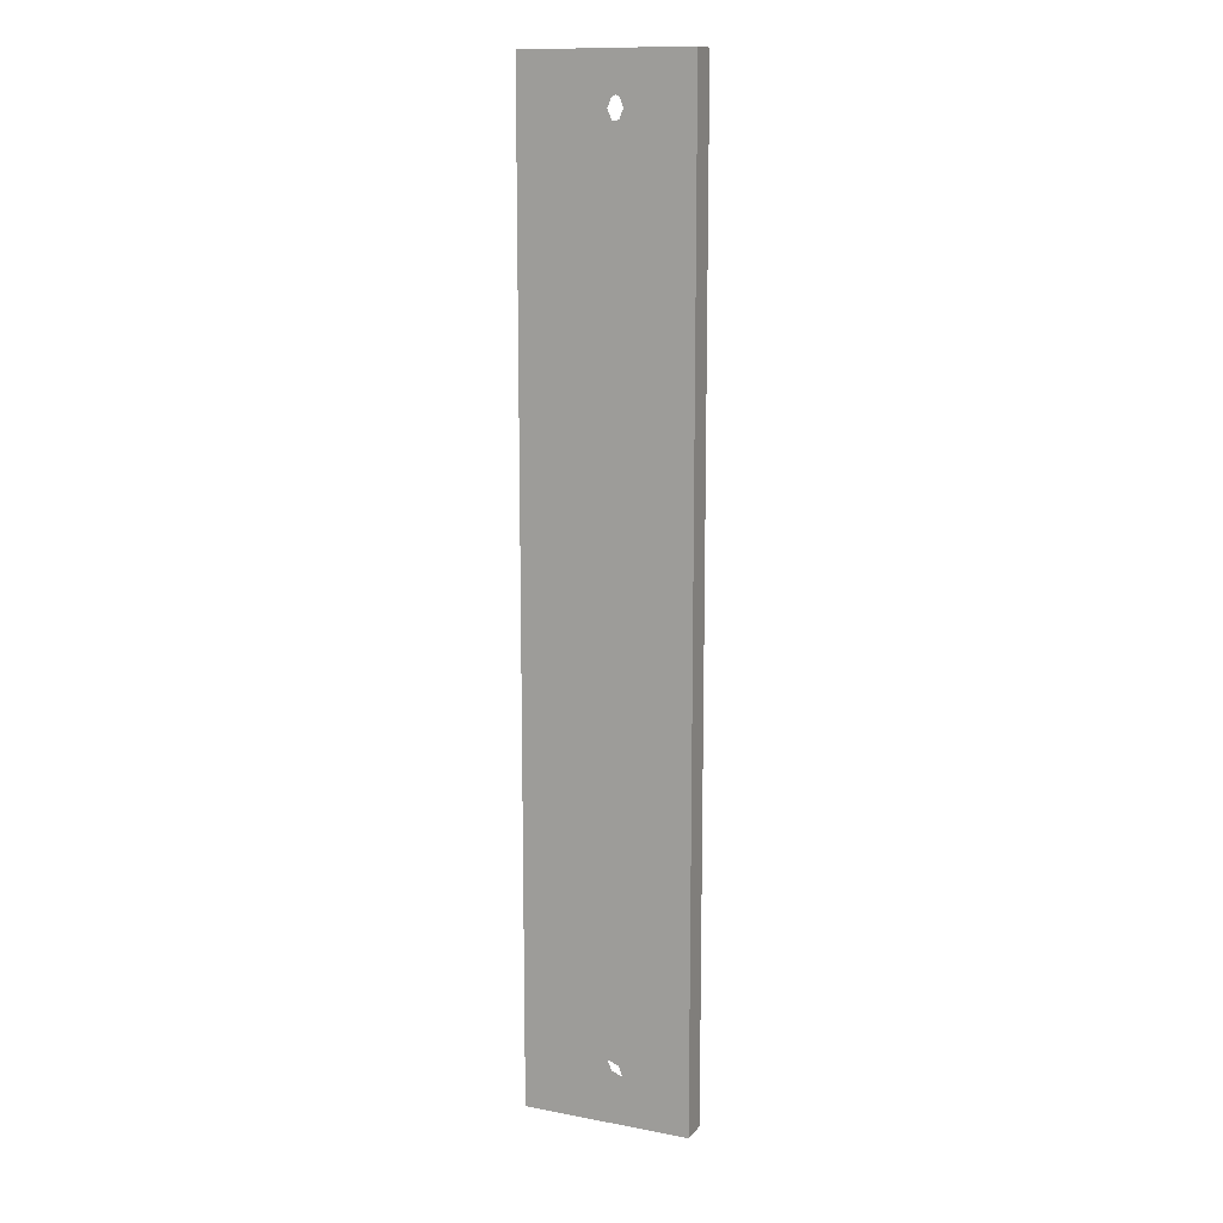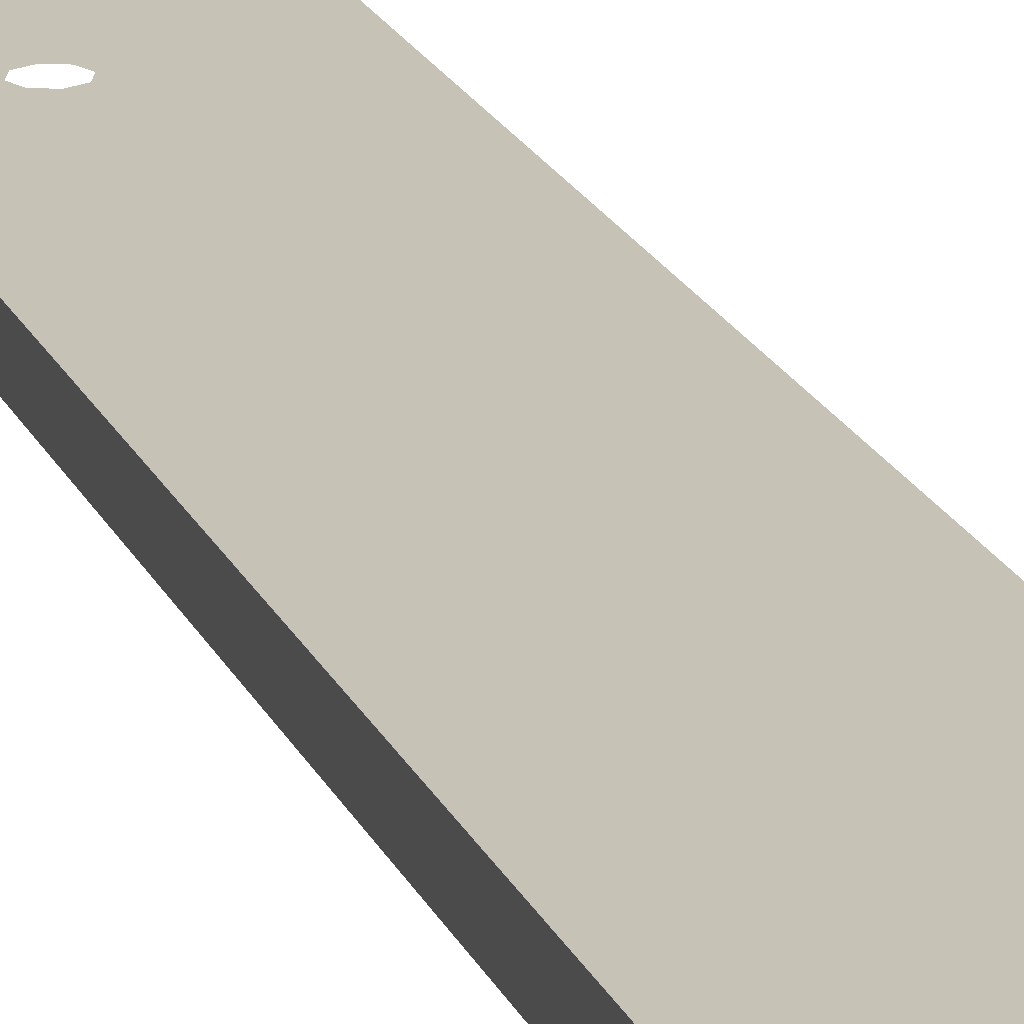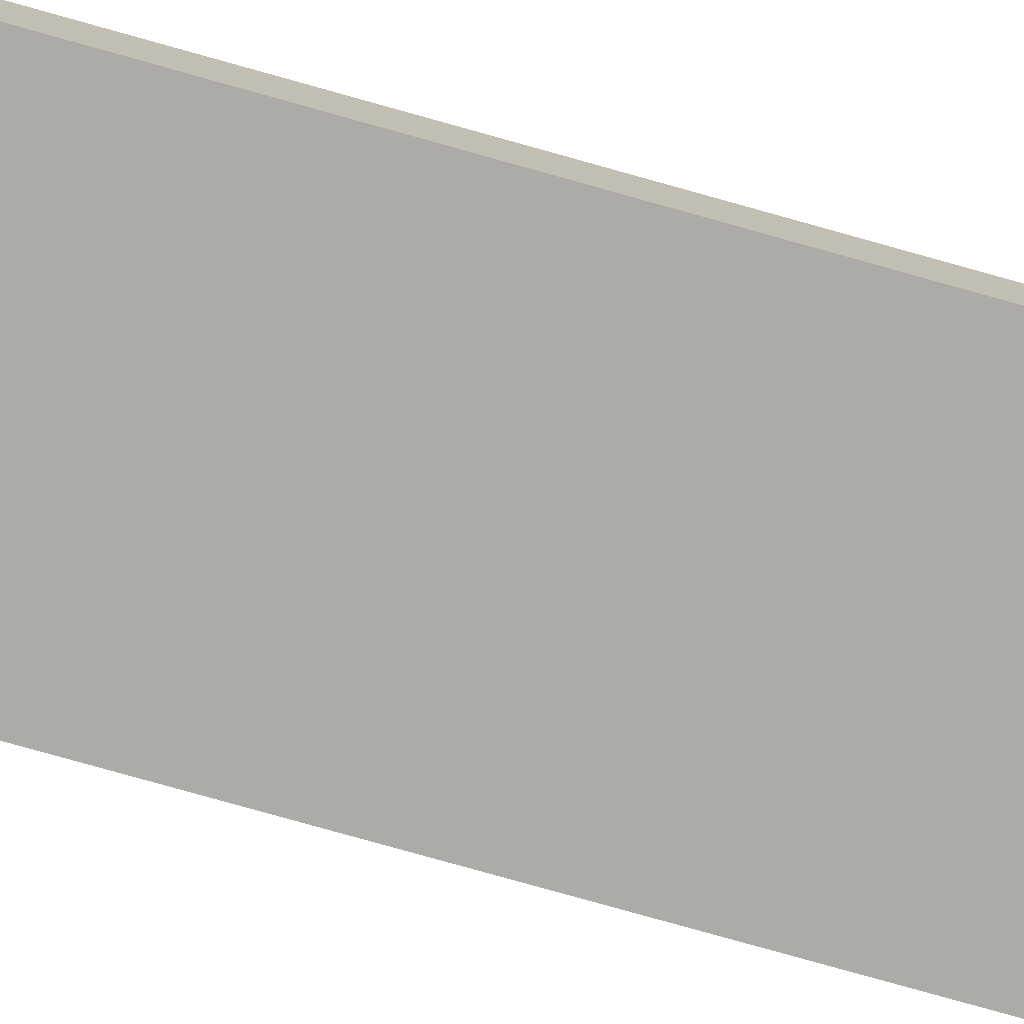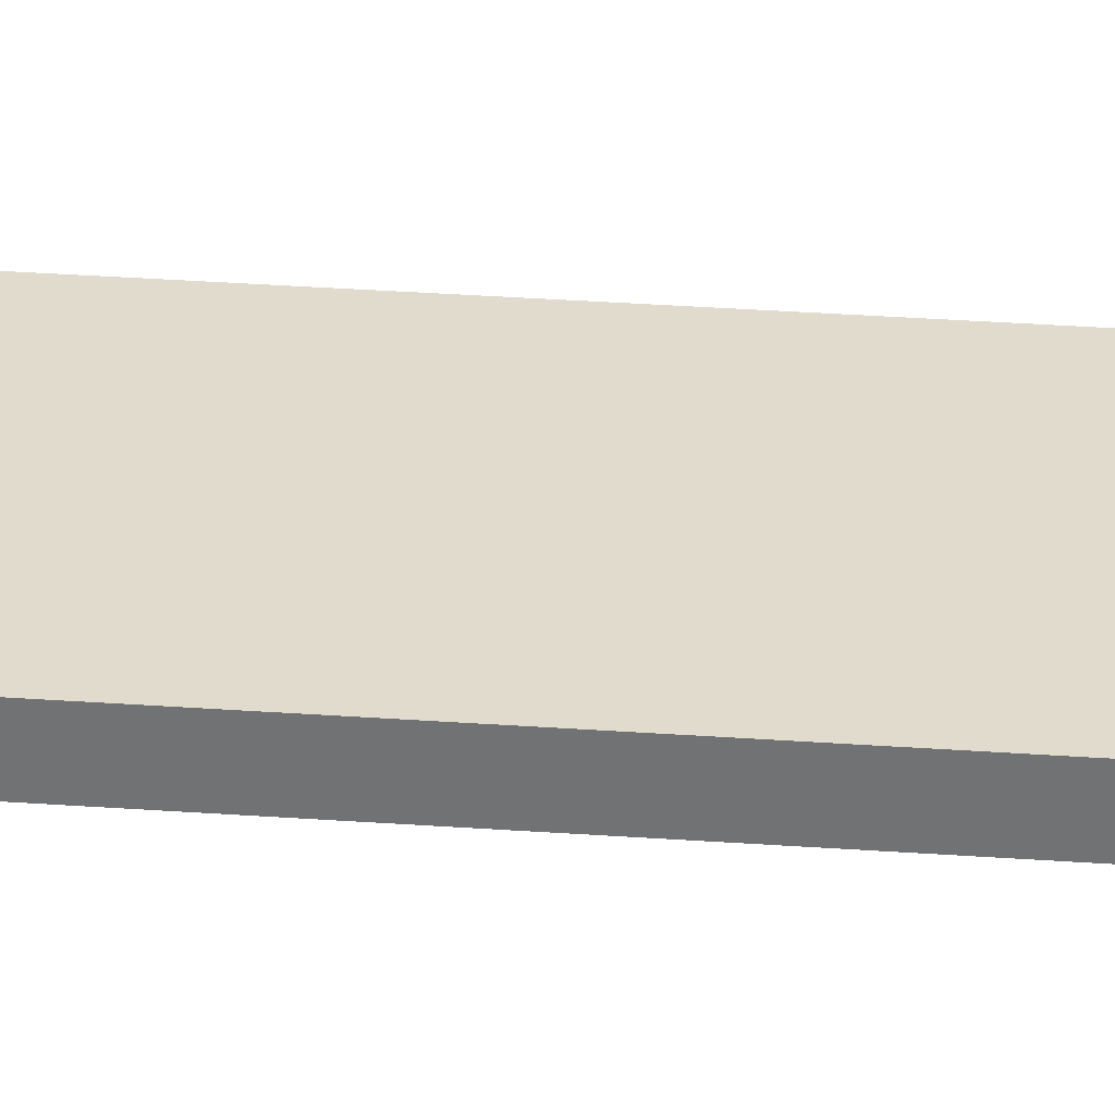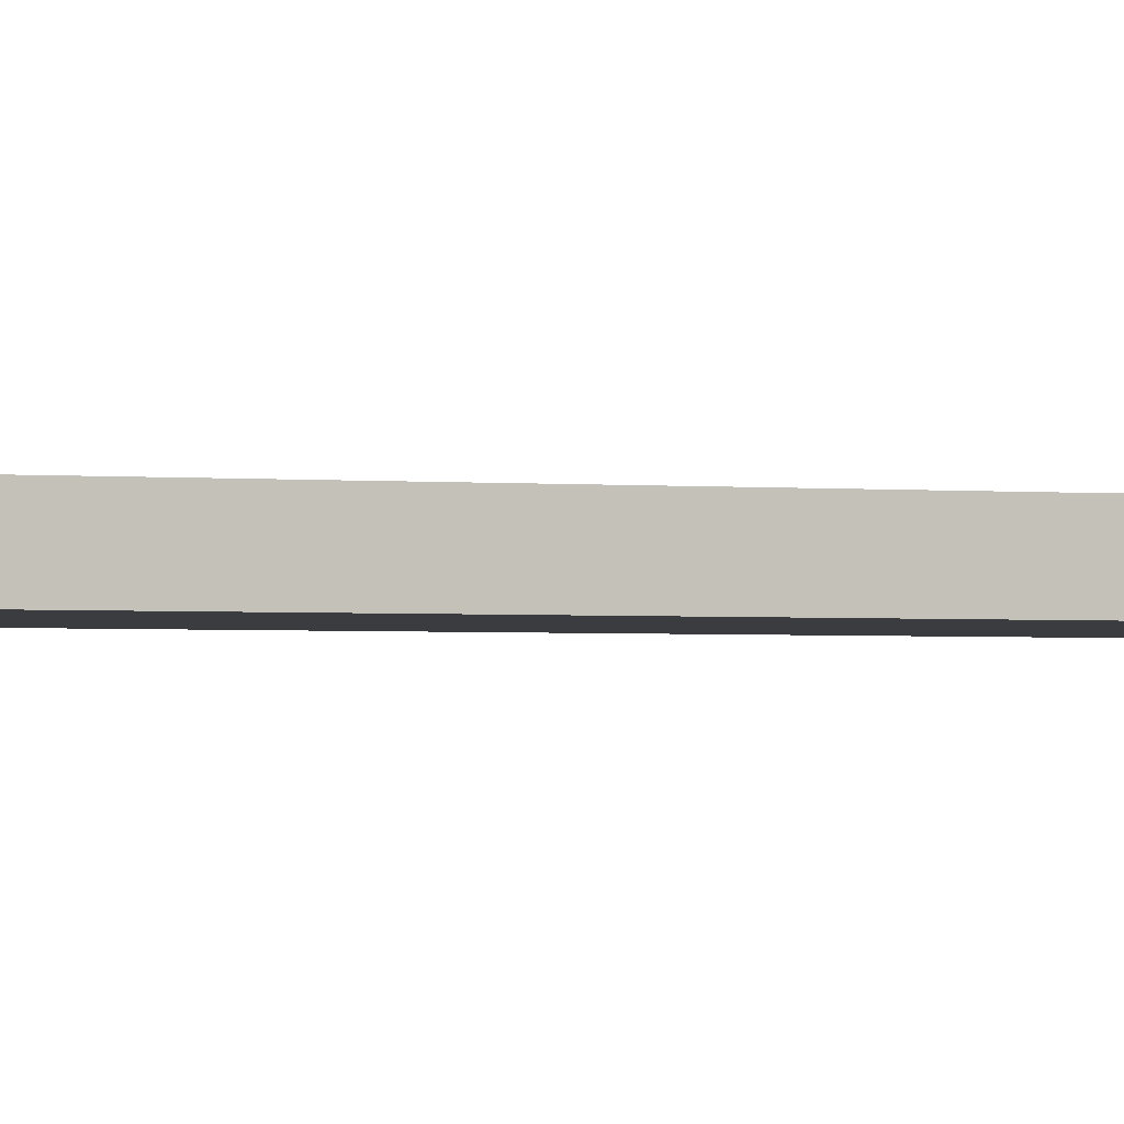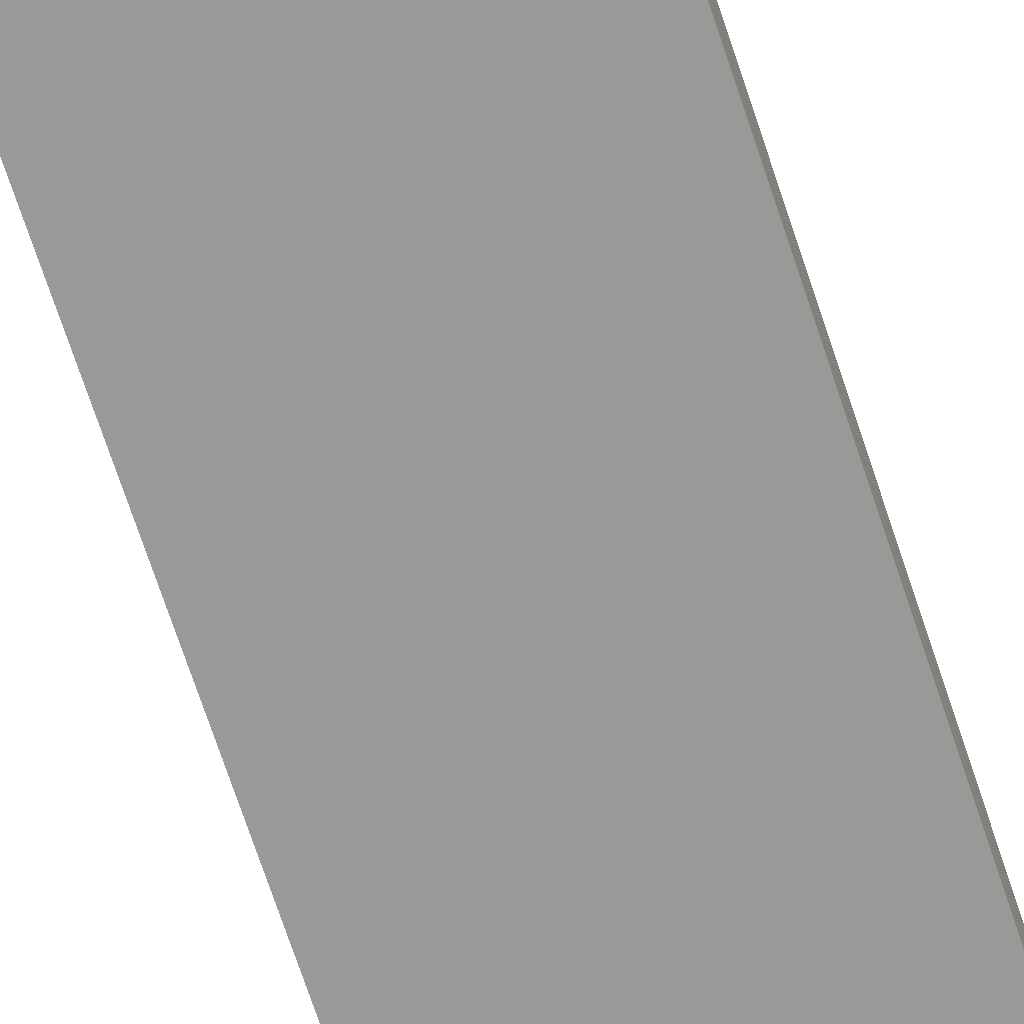
<metadata>
{"format":"obj","ext":"obj","renderer":"f3d","projection":"perspective","resolution":1024,"background":"white","views":[{"elev":12.4,"azim":23.9,"up":"+Y"},{"elev":19.3,"azim":-18.1,"up":"+Z"},{"elev":-76.3,"azim":-105.8,"up":"+Z"},{"elev":33.9,"azim":-84.5,"up":"+Z"},{"elev":-1.6,"azim":65.4,"up":"+Z"},{"elev":-68.9,"azim":-161.9,"up":"+Z"}]}
</metadata>
<code>
o #ID18
v -0.2356 0.02955 0.5119
v -0.2524 0.02955 0.5092
v -0.2524 0.02955 0.5119
v -0.2356 0.02955 0.5092
v -0.2524 -0.0683 0.5092
v -0.2446 -0.06434 0.5092
v -0.2356 -0.0683 0.5092
v -0.245 -0.06338 0.5092
v -0.2524 0.02955 0.5092
v -0.2436 -0.06474 0.5092
v -0.2446 -0.06241 0.5092
v -0.2436 -0.06202 0.5092
v -0.2446 0.02366 0.5092
v -0.2436 0.02326 0.5092
v -0.245 0.02462 0.5092
v -0.2446 0.02558 0.5092
v -0.2436 0.02598 0.5092
v -0.2423 -0.06338 0.5092
v -0.2356 0.02955 0.5092
v -0.2427 -0.06434 0.5092
v -0.2427 -0.06241 0.5092
v -0.2427 0.02366 0.5092
v -0.2423 0.02462 0.5092
v -0.2427 0.02558 0.5092
v -0.2524 0.02955 0.5092
v -0.2524 -0.0683 0.5119
v -0.2524 0.02955 0.5119
v -0.2524 -0.0683 0.5092
v -0.2356 -0.0683 0.5119
v -0.2436 -0.06474 0.5119
v -0.2524 -0.0683 0.5119
v -0.2427 -0.06434 0.5119
v -0.2383 -0.05845 0.5119
v -0.2356 0.02955 0.5119
v -0.2423 -0.06338 0.5119
v -0.2427 -0.06241 0.5119
v -0.2436 -0.06202 0.5119
v -0.2383 -0.0503 0.5119
v -0.2383 0.01154 0.5119
v -0.2497 -0.0503 0.5119
v -0.2383 0.0197 0.5119
v -0.2427 0.02366 0.5119
v -0.2497 0.0197 0.5119
v -0.2436 0.02326 0.5119
v -0.2423 0.02462 0.5119
v -0.2427 0.02558 0.5119
v -0.2436 0.02598 0.5119
v -0.2497 -0.05845 0.5119
v -0.2524 0.02955 0.5119
v -0.2446 -0.06434 0.5119
v -0.245 -0.06338 0.5119
v -0.2446 -0.06241 0.5119
v -0.2497 0.01154 0.5119
v -0.2446 0.02366 0.5119
v -0.245 0.02462 0.5119
v -0.2446 0.02558 0.5119
v -0.2356 -0.0683 0.5092
v -0.2356 0.02955 0.5119
v -0.2356 -0.0683 0.5119
v -0.2356 0.02955 0.5092
v -0.2356 -0.0683 0.5092
v -0.2524 -0.0683 0.5119
v -0.2524 -0.0683 0.5092
v -0.2356 -0.0683 0.5119
f 1 2 3
f 2 1 4
f 5 6 7
f 6 5 8
f 8 5 9
f 7 6 10
f 8 9 11
f 11 9 12
f 12 9 13
f 12 13 14
f 13 9 15
f 15 9 16
f 16 9 17
f 7 18 19
f 18 7 20
f 20 7 10
f 19 18 21
f 19 21 12
f 19 12 22
f 22 12 14
f 19 22 23
f 19 23 24
f 19 24 17
f 19 17 9
f 25 26 27
f 26 25 28
f 29 30 31
f 30 29 32
f 32 29 33
f 33 29 34
f 32 33 35
f 35 33 36
f 36 33 37
f 33 34 38
f 38 34 39
f 38 39 40
f 39 34 41
f 41 34 42
f 41 42 43
f 43 42 44
f 42 34 45
f 45 34 46
f 46 34 47
f 31 48 49
f 48 31 50
f 50 31 30
f 48 50 51
f 48 51 52
f 48 52 37
f 48 37 33
f 49 48 40
f 49 40 53
f 53 40 39
f 49 53 43
f 49 43 54
f 54 43 44
f 49 54 55
f 49 55 56
f 49 56 47
f 49 47 34
f 57 58 59
f 58 57 60
f 61 62 63
f 62 61 64

</code>
